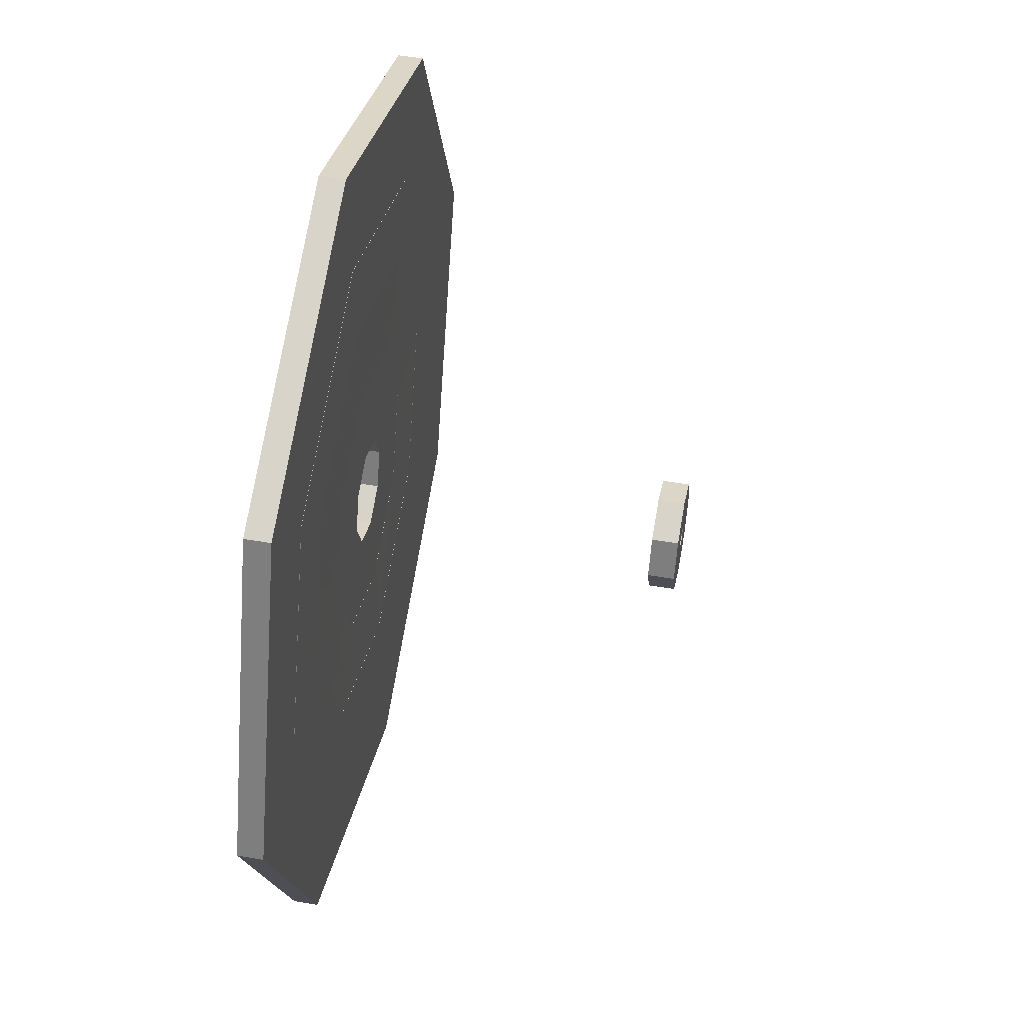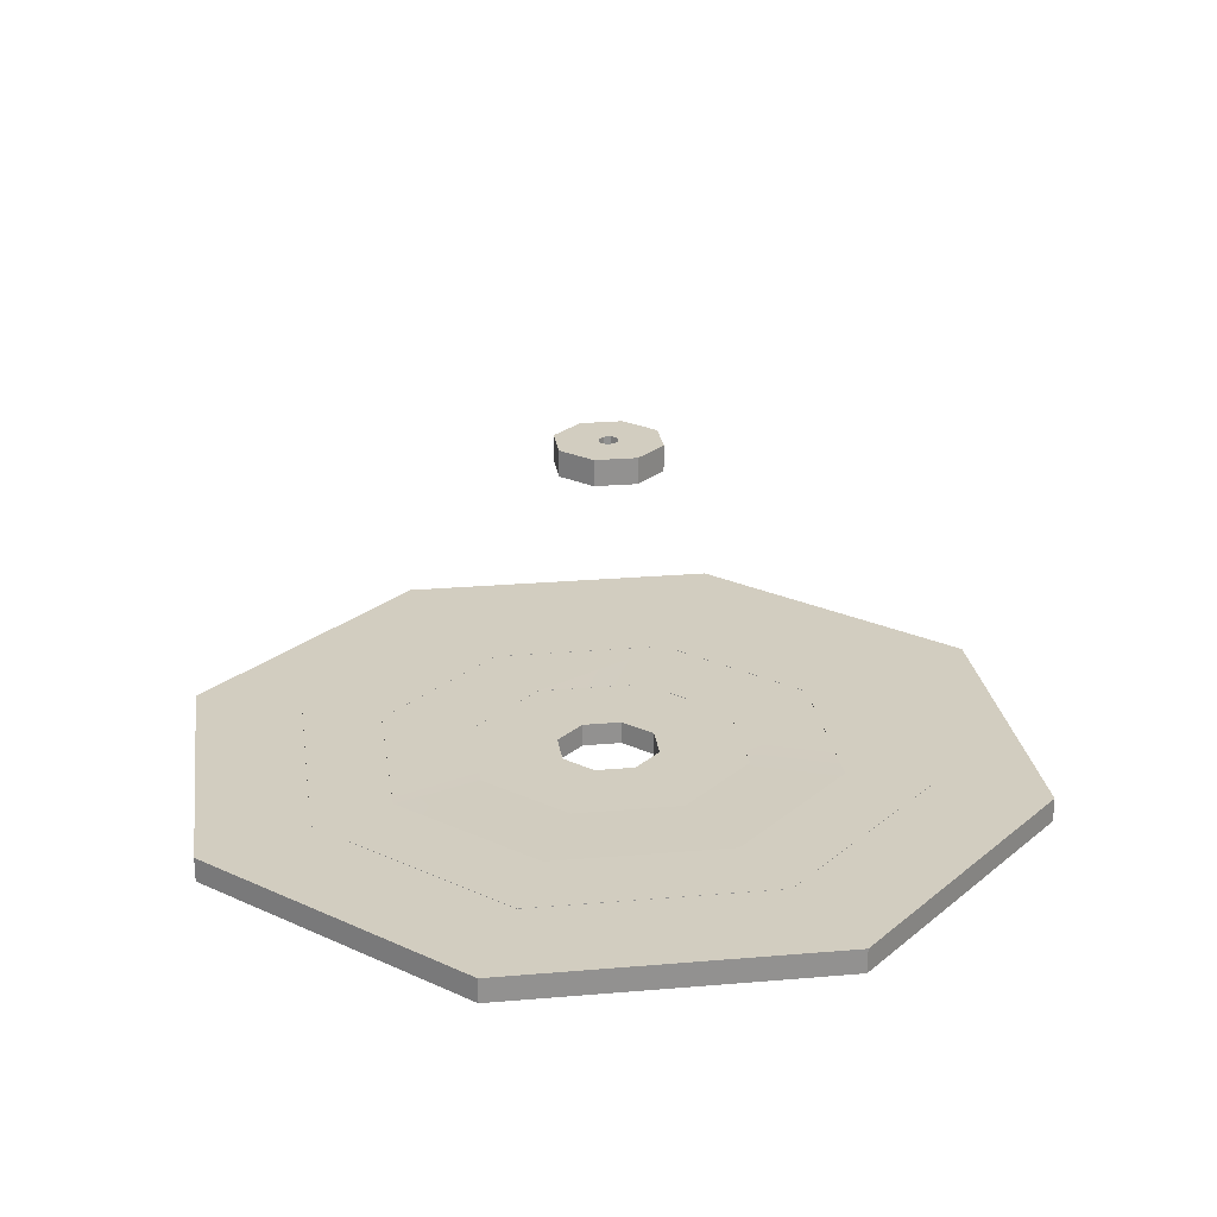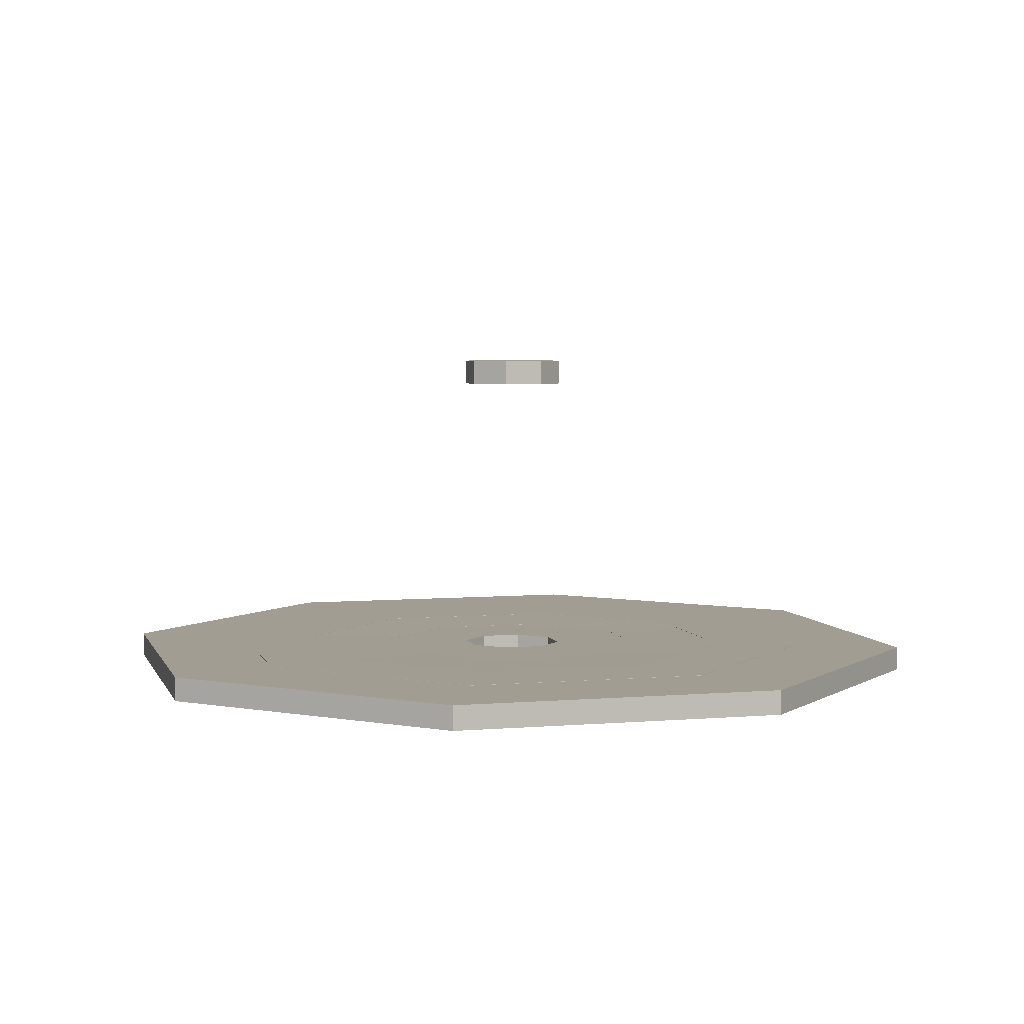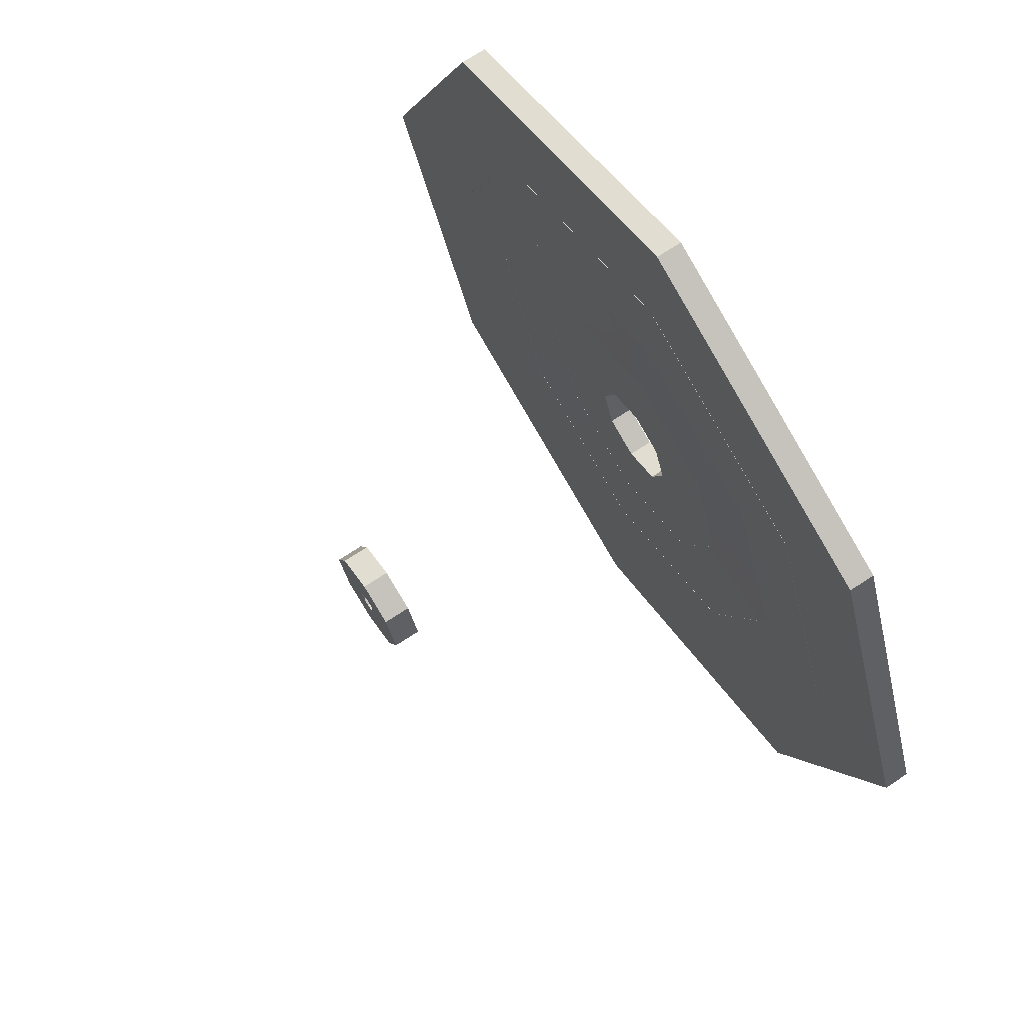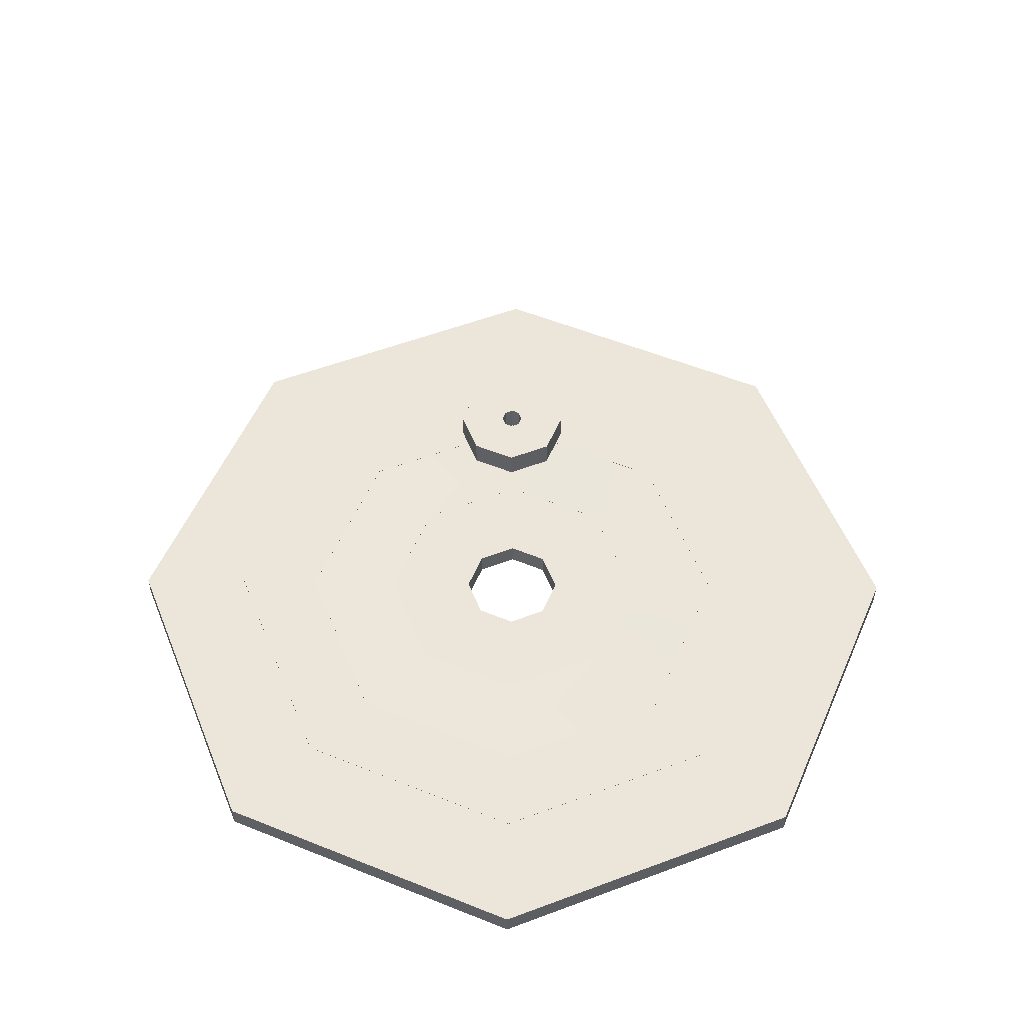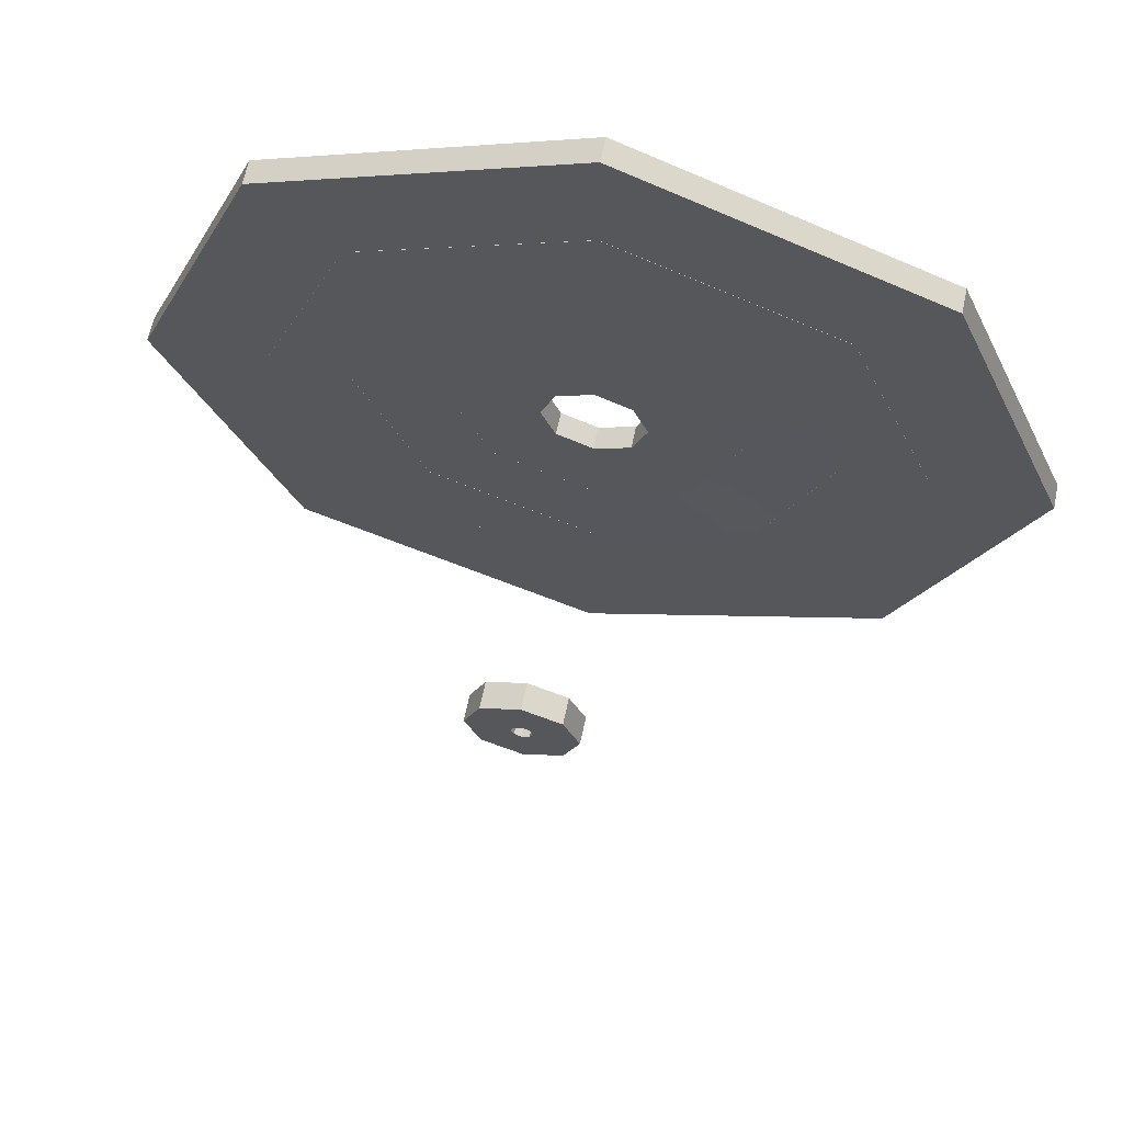
<metadata>
{"format":"obj","ext":"obj","renderer":"f3d","projection":"perspective","resolution":1024,"background":"white","views":[{"elev":51.8,"azim":100.6,"up":"+Z"},{"elev":24.4,"azim":-165.5,"up":"+Y"},{"elev":4.8,"azim":97.4,"up":"+Y"},{"elev":71.3,"azim":-123.4,"up":"+Z"},{"elev":54.2,"azim":-179.3,"up":"+Y"},{"elev":64.6,"azim":-168.1,"up":"+Z"}]}
</metadata>
<code>
g default
v -0.00034 200.6 -5703
v -4037 200.6 -4031
v -4037 523 -4031
v -0.00034 523 -5703
v -5709 200.6 6.311
v -5709 523 6.311
v -4198 200.6 6.311
v -2968 200.6 -2962
v -2968 200.6 -2962
v -0.00034 200.6 -4192
v -2968 523 -2962
v -4198 523 6.311
v -2968 523 -2962
v -0.00034 523 -4192
v -2968 200.6 2975
v -4037 200.6 4043
v 2968 200.6 -2962
v -4037 523 4043
v 4037 200.6 -4031
v 4037 523 -4031
v -2968 523 2975
v 2968 523 -2962
v -0.00034 200.6 4204
v -2968 200.6 2975
v 2968 200.6 -2962
v 5709 200.6 6.311
v 4198 200.6 6.311
v -0.00034 200.6 5716
v -0.00034 523 5716
v 5709 523 6.311
v -0.00034 523 4204
v -2968 523 2975
v 4198 523 6.311
v 2968 523 -2962
v 2968 200.6 2975
v 4037 200.6 4043
v 2968 200.6 2975
v 2968 523 2975
v 2968 523 2975
v 4037 523 4043
g pCylinder3
f 1 2 3 4
f 2 5 6 3
f 7 5 2 8
f 11 3 6 12
f 15 16 5 7
f 5 16 18 6
f 19 1 4 20
f 12 6 18 21
f 25 19 26 27
f 16 28 29 18
f 26 19 20 30
f 33 30 20 34
f 27 26 36 37
f 39 40 30 33
f 36 26 30 40
f 28 36 40 29
f 2 1 10 9 8
f 4 3 11 13 14
f 1 19 25 17 10
f 20 4 14 22 34
f 28 16 15 24 23
f 18 29 31 32 21
f 36 28 23 35 37
f 29 40 39 38 31
f 10 17 22 14
f 17 25 34 22
f 25 27 33 34
f 27 37 39 33
f 37 35 38 39
f 35 23 31 38
f 23 24 32 31
f 24 15 21 32
f 15 7 12 21
f 7 8 11 12
f 8 9 13 11
f 9 10 14 13
g default
v -0.00025 210.6 -4191
v -2968 210.6 -2962
v -2968 525.2 -2962
v -0.00025 525.2 -4191
v -4197 210.6 6.311
v -4197 525.2 6.311
v -3086 210.6 6.311
v -2182 210.6 -2176
v -2182 210.6 -2176
v -0.00025 210.6 -3080
v -2182 525.2 -2176
v -3086 525.2 6.311
v -2182 525.2 -2176
v -0.00025 525.2 -3080
v -2182 210.6 2189
v -2968 210.6 2974
v 2182 210.6 -2176
v -2968 525.2 2974
v 2968 210.6 -2962
v 2968 525.2 -2962
v -2182 525.2 2189
v 2182 525.2 -2176
v -0.00025 210.6 3092
v -2182 210.6 2189
v 2182 210.6 -2176
v 4197 210.6 6.311
v 3086 210.6 6.311
v -0.00025 210.6 4203
v -0.00025 525.2 4203
v 4197 525.2 6.311
v -0.00025 525.2 3092
v -2182 525.2 2189
v 3086 525.2 6.311
v 2182 525.2 -2176
v 2182 210.6 2189
v 2968 210.6 2974
v 2182 210.6 2189
v 2182 525.2 2189
v 2182 525.2 2189
v 2968 525.2 2974
g pCylinder4
f 41 42 43 44
f 42 45 46 43
f 47 45 42 48
f 51 43 46 52
f 55 56 45 47
f 45 56 58 46
f 59 41 44 60
f 52 46 58 61
f 65 59 66 67
f 56 68 69 58
f 66 59 60 70
f 73 70 60 74
f 67 66 76 77
f 79 80 70 73
f 76 66 70 80
f 68 76 80 69
f 42 41 50 49 48
f 44 43 51 53 54
f 41 59 65 57 50
f 60 44 54 62 74
f 68 56 55 64 63
f 58 69 71 72 61
f 76 68 63 75 77
f 69 80 79 78 71
f 50 57 62 54
f 57 65 74 62
f 65 67 73 74
f 67 77 79 73
f 77 75 78 79
f 75 63 71 78
f 63 64 72 71
f 64 55 61 72
f 55 47 52 61
f 47 48 51 52
f 48 49 53 51
f 49 50 54 53
g default
v -0.000184 219.2 -3079
v -2182 219.2 -2175
v -2182 523.6 -2175
v -0.000184 523.6 -3079
v -3085 219.2 6.311
v -3085 523.6 6.311
v -1860 227.5 6.311
v -1315 227.5 -1309
v -1315 227.5 -1309
v -0.000167 227.5 -1854
v -1315 515.3 -1309
v -1860 515.3 6.311
v -1315 515.3 -1309
v -0.000167 515.3 -1854
v -1315 227.5 1322
v -2182 219.2 2188
v 1315 227.5 -1309
v -2182 523.6 2188
v 2182 219.2 -2175
v 2182 523.6 -2175
v -1315 515.3 1322
v 1315 515.3 -1309
v -0.000167 227.5 1866
v -1315 227.5 1322
v 1315 227.5 -1309
v 3085 219.2 6.311
v 1860 227.5 6.311
v -0.000184 219.2 3092
v -0.000184 523.6 3092
v 3085 523.6 6.311
v -0.000167 515.3 1866
v -1315 515.3 1322
v 1860 515.3 6.311
v 1315 515.3 -1309
v 1315 227.5 1322
v 2182 219.2 2188
v 1315 227.5 1322
v 1315 515.3 1322
v 1315 515.3 1322
v 2182 523.6 2188
g pCylinder5
f 81 82 83 84
f 82 85 86 83
f 87 85 82 88
f 91 83 86 92
f 95 96 85 87
f 85 96 98 86
f 99 81 84 100
f 92 86 98 101
f 105 99 106 107
f 96 108 109 98
f 106 99 100 110
f 113 110 100 114
f 107 106 116 117
f 119 120 110 113
f 116 106 110 120
f 108 116 120 109
f 82 81 90 89 88
f 84 83 91 93 94
f 81 99 105 97 90
f 100 84 94 102 114
f 108 96 95 104 103
f 98 109 111 112 101
f 116 108 103 115 117
f 109 120 119 118 111
f 90 97 102 94
f 97 105 114 102
f 105 107 113 114
f 107 117 119 113
f 117 115 118 119
f 115 103 111 118
f 103 104 112 111
f 104 95 101 112
f 95 87 92 101
f 87 88 91 92
f 88 89 93 91
f 89 90 94 93
g default
v -0.000111 208.7 -1854
v -1316 208.7 -1309
v -1316 514 -1309
v -0.000111 514 -1854
v -1860 208.7 6.311
v -1860 514 6.311
v -680.6 208.7 6.311
v -481.2 208.7 -483.3
v -481.2 208.7 -483.3
v -0.000111 208.7 -686.1
v -481.2 514 -483.3
v -680.6 514 6.311
v -481.2 514 -483.3
v -0.000111 514 -686.1
v -481.2 208.7 495.9
v -1316 208.7 1322
v 481.2 208.7 -483.3
v -1316 514 1322
v 1316 208.7 -1309
v 1316 514 -1309
v -481.2 514 495.9
v 481.2 514 -483.3
v -0.000111 208.7 698.8
v -481.2 208.7 495.9
v 481.2 208.7 -483.3
v 1860 208.7 6.311
v 680.6 208.7 6.311
v -0.000111 208.7 1867
v -0.000111 514 1867
v 1860 514 6.311
v -0.000111 514 698.8
v -481.2 514 495.9
v 680.6 514 6.311
v 481.2 514 -483.3
v 481.2 208.7 495.9
v 1316 208.7 1322
v 481.2 208.7 495.9
v 481.2 514 495.9
v 481.2 514 495.9
v 1316 514 1322
g pCylinder6
f 121 122 123 124
f 122 125 126 123
f 127 125 122 128
f 131 123 126 132
f 135 136 125 127
f 125 136 138 126
f 139 121 124 140
f 132 126 138 141
f 145 139 146 147
f 136 148 149 138
f 146 139 140 150
f 153 150 140 154
f 147 146 156 157
f 159 160 150 153
f 156 146 150 160
f 148 156 160 149
f 122 121 130 129 128
f 124 123 131 133 134
f 121 139 145 137 130
f 140 124 134 142 154
f 148 136 135 144 143
f 138 149 151 152 141
f 156 148 143 155 157
f 149 160 159 158 151
f 130 137 142 134
f 137 145 154 142
f 145 147 153 154
f 147 157 159 153
f 157 155 158 159
f 155 143 151 158
f 143 144 152 151
f 144 135 141 152
f 135 127 132 141
f 127 128 131 132
f 128 129 133 131
f 129 130 134 133
g default
v -4.1e-05 4379 -690.2
v -492.5 4379 -486.2
v -492.5 4716 -486.2
v -4.1e-05 4716 -690.2
v -696.6 4379 6.311
v -696.6 4716 6.311
v -130 4379 6.311
v -91.94 4379 -92.42
v -91.94 4379 -92.42
v -5.2e-05 4379 -133.3
v -91.94 4716 -92.42
v -130 4716 6.311
v -91.94 4716 -92.42
v -5.2e-05 4716 -133.3
v -91.94 4379 105
v -492.5 4379 498.8
v 91.94 4379 -92.42
v -492.5 4716 498.8
v 492.5 4379 -486.2
v 492.5 4716 -486.2
v -91.94 4716 105
v 91.94 4716 -92.42
v -5.2e-05 4379 145.9
v -91.94 4379 105
v 91.94 4379 -92.42
v 696.6 4379 6.311
v 130 4379 6.311
v -4.1e-05 4379 702.9
v -4.1e-05 4716 702.9
v 696.6 4716 6.311
v -5.2e-05 4716 145.9
v -91.94 4716 105
v 130 4716 6.311
v 91.94 4716 -92.42
v 91.94 4379 105
v 492.5 4379 498.8
v 91.94 4379 105
v 91.94 4716 105
v 91.94 4716 105
v 492.5 4716 498.8
g pCylinder7
f 161 162 163 164
f 162 165 166 163
f 167 165 162 168
f 171 163 166 172
f 175 176 165 167
f 165 176 178 166
f 179 161 164 180
f 172 166 178 181
f 185 179 186 187
f 176 188 189 178
f 186 179 180 190
f 193 190 180 194
f 187 186 196 197
f 199 200 190 193
f 196 186 190 200
f 188 196 200 189
f 162 161 170 169 168
f 164 163 171 173 174
f 161 179 185 177 170
f 180 164 174 182 194
f 188 176 175 184 183
f 178 189 191 192 181
f 196 188 183 195 197
f 189 200 199 198 191
f 170 177 182 174
f 177 185 194 182
f 185 187 193 194
f 187 197 199 193
f 197 195 198 199
f 195 183 191 198
f 183 184 192 191
f 184 175 181 192
f 175 167 172 181
f 167 168 171 172
f 168 169 173 171
f 169 170 174 173

</code>
